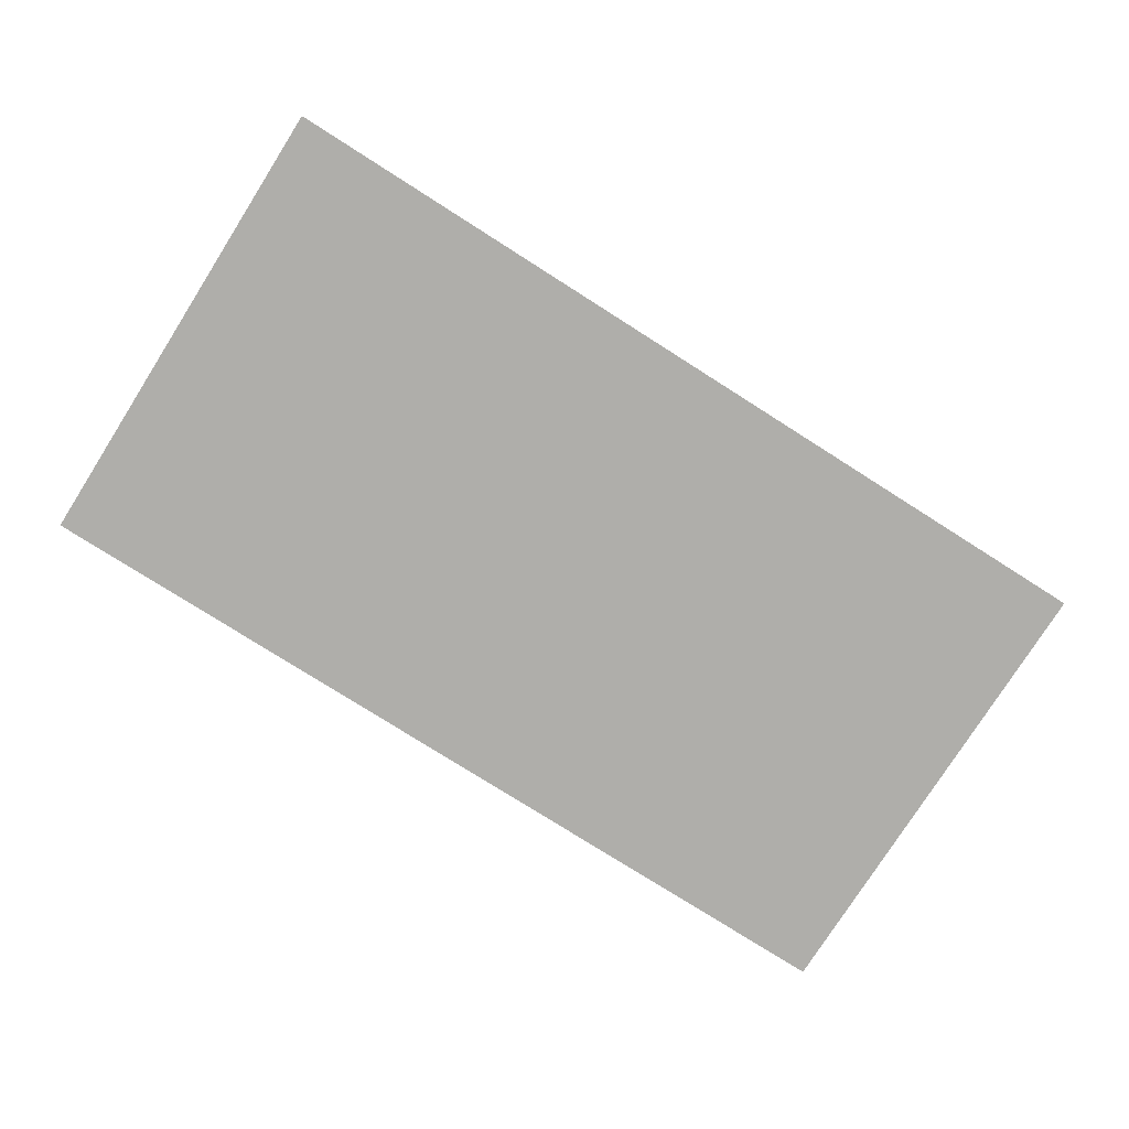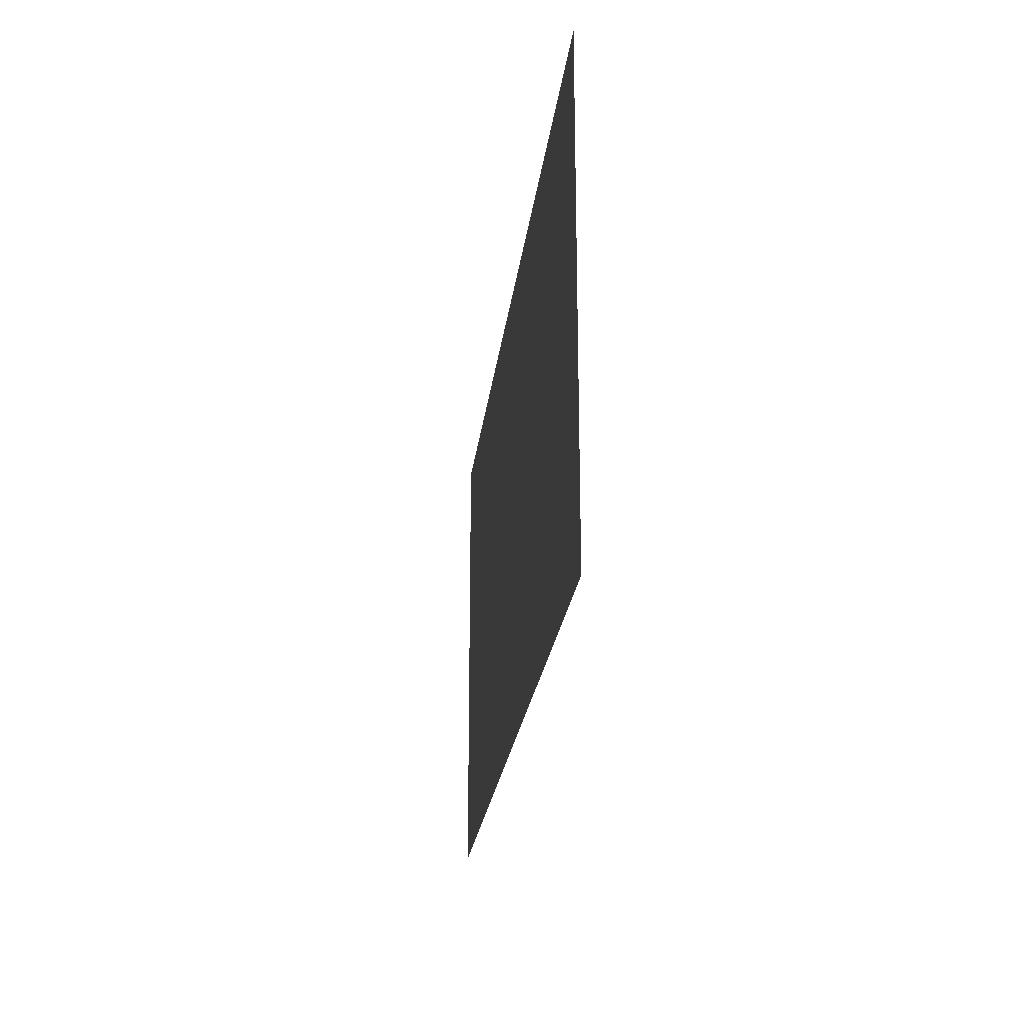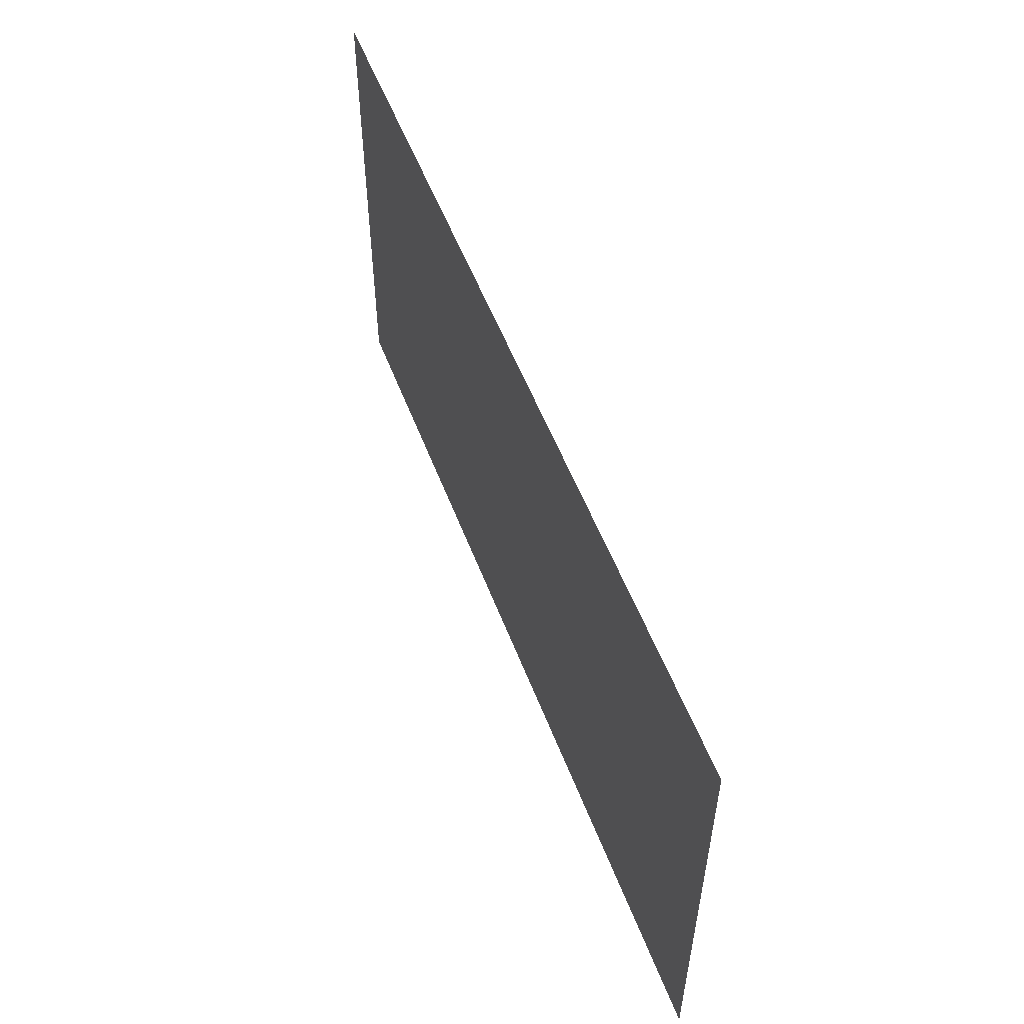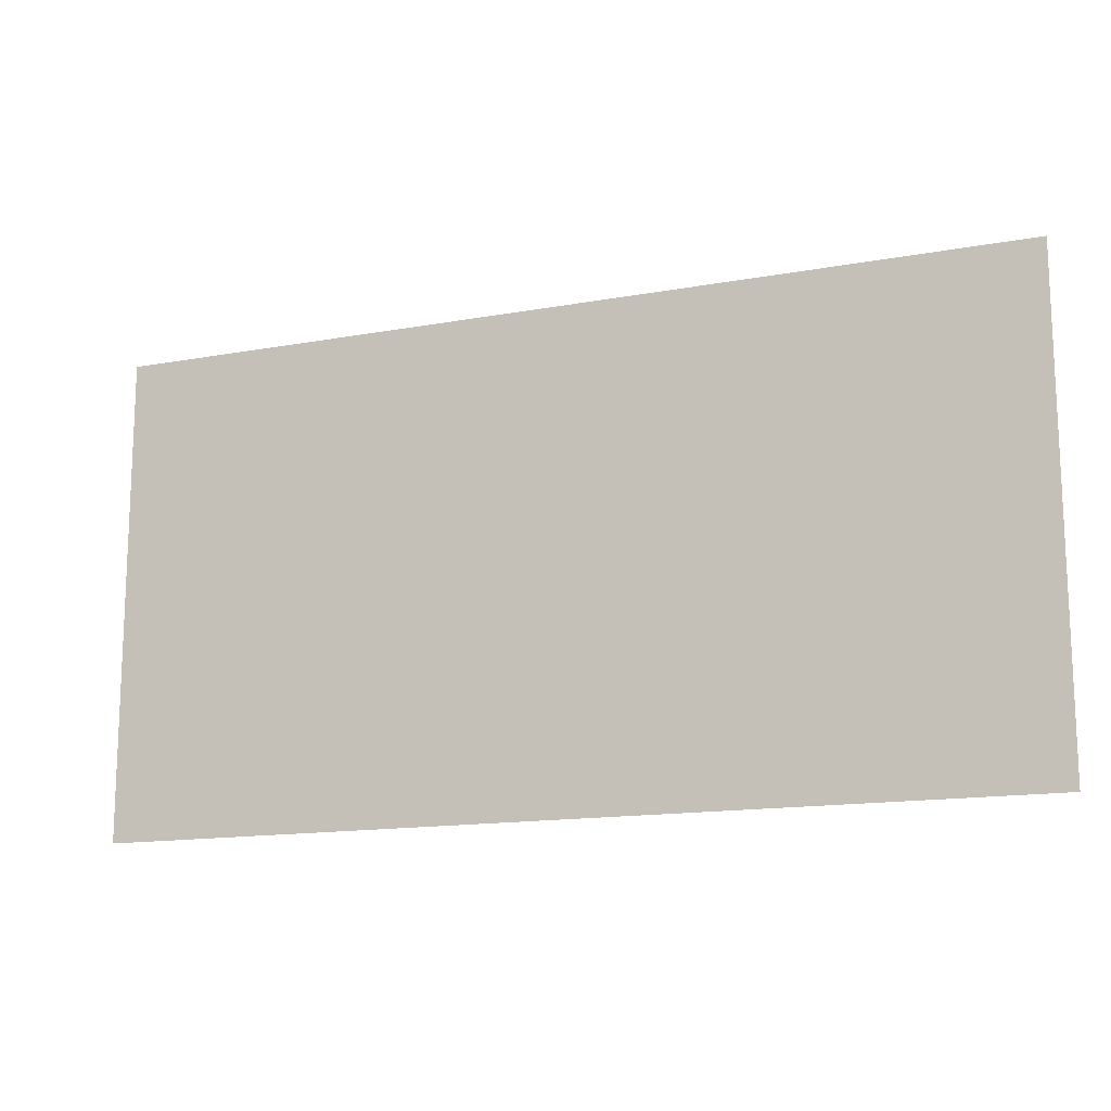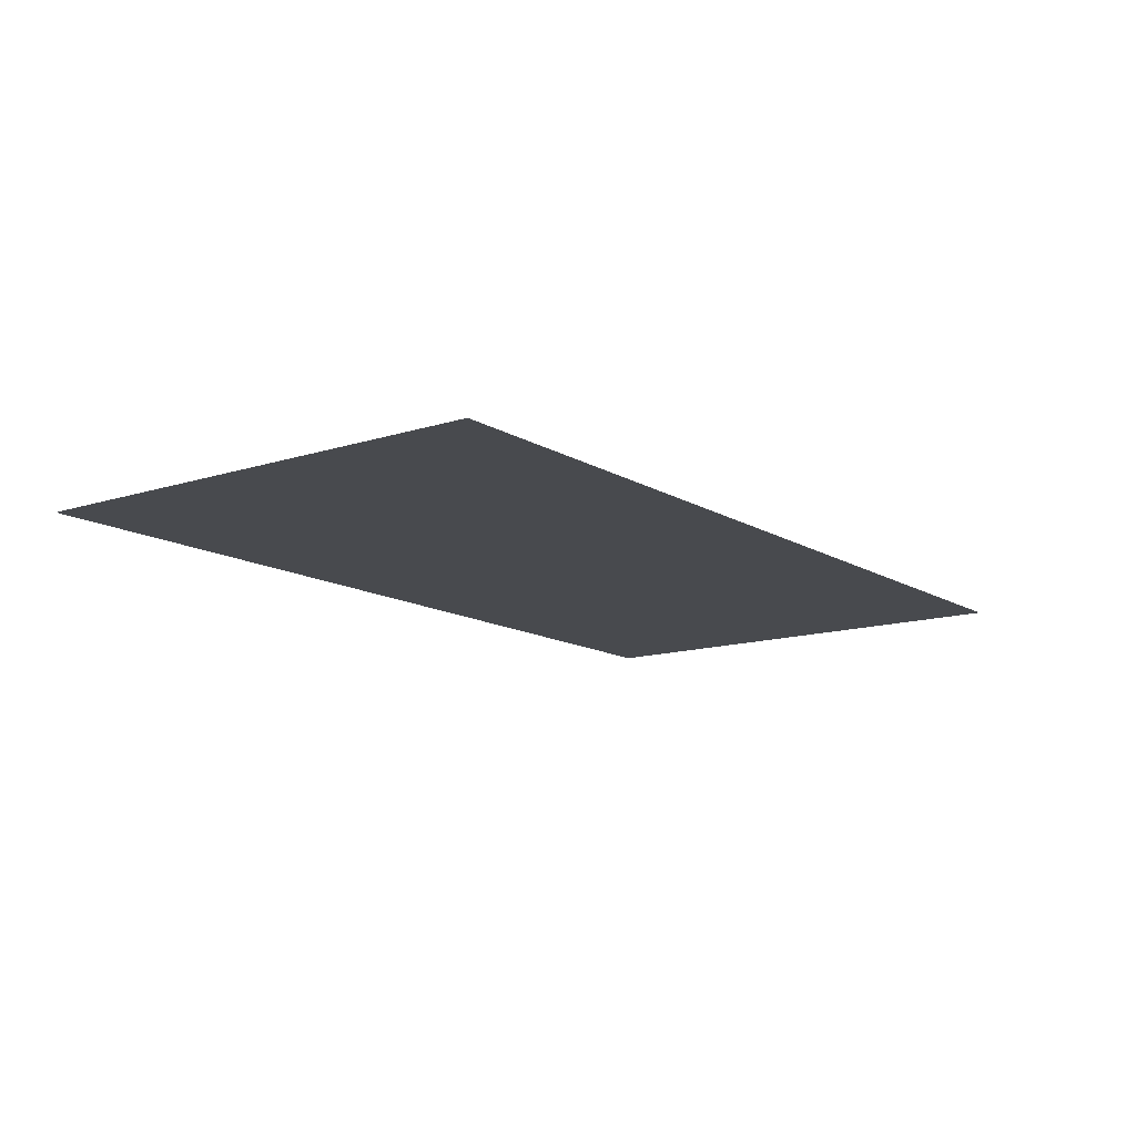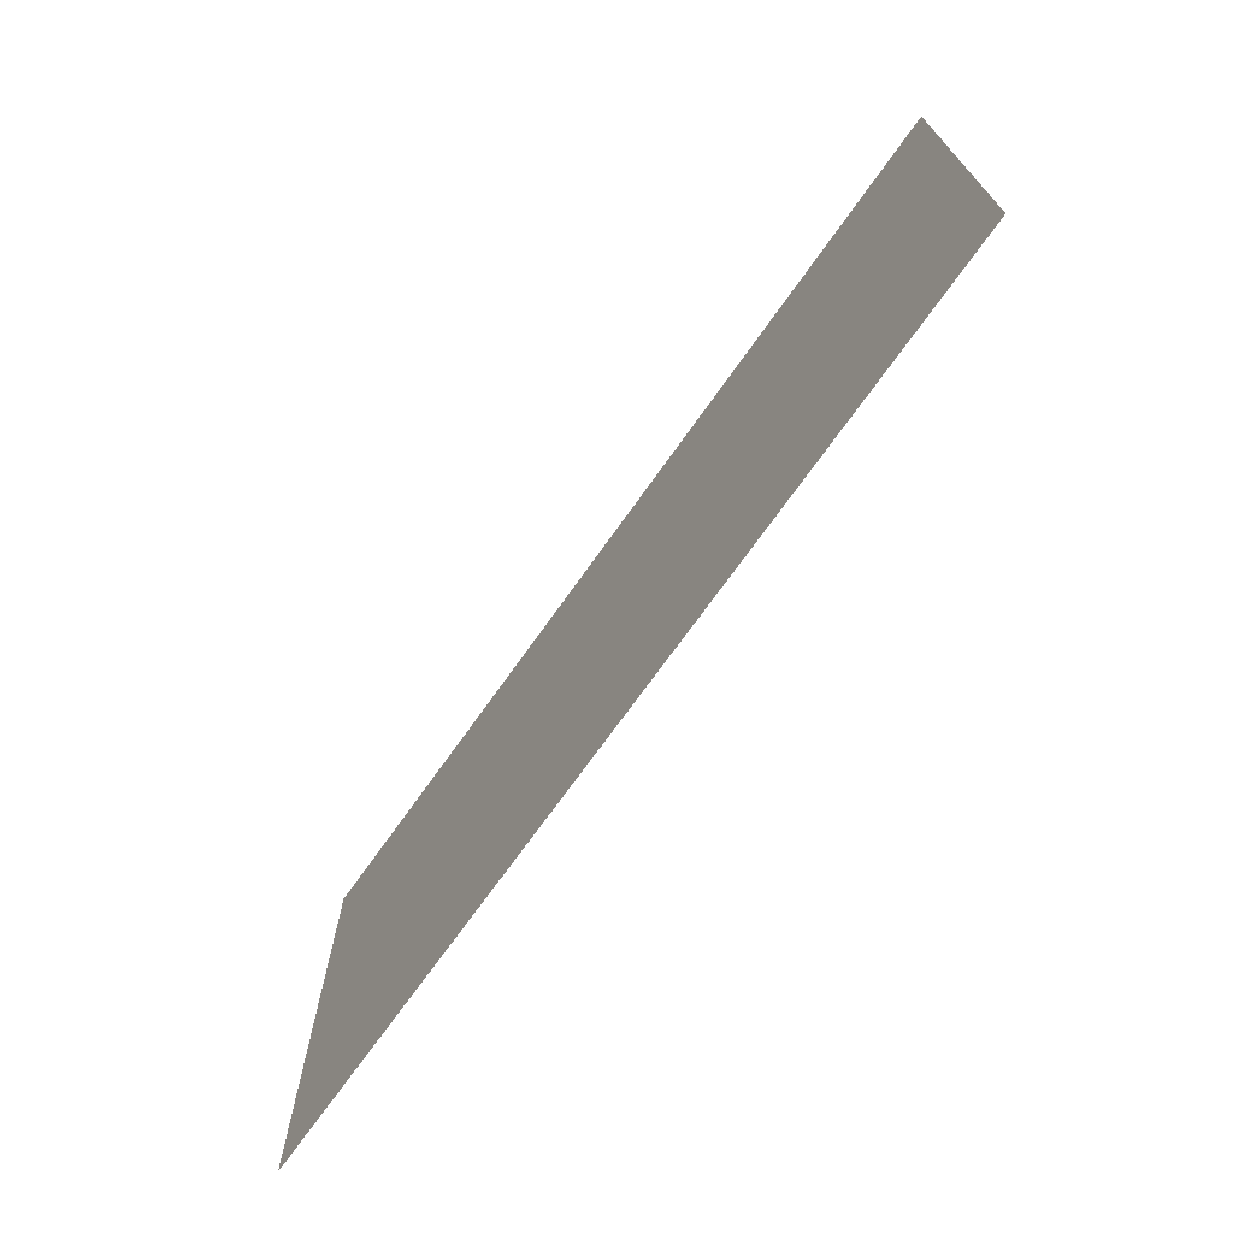
<metadata>
{"format":"obj","ext":"obj","renderer":"f3d","projection":"perspective","resolution":1024,"background":"white","views":[{"elev":-77.6,"azim":147.6,"up":"+Z"},{"elev":-22.8,"azim":83.6,"up":"+Y"},{"elev":54.2,"azim":-110.6,"up":"+Y"},{"elev":-14.5,"azim":21.8,"up":"+Y"},{"elev":-13.0,"azim":-53.6,"up":"+Z"},{"elev":-70.7,"azim":-125.2,"up":"+Y"}]}
</metadata>
<code>
g default
v 7.148 2.358 3.952
v 2.789 2.358 3.952
v 7.148 0.05549 3.952
v 2.789 0.05549 3.952
g garageDoor1
f 3 1 2 4

</code>
